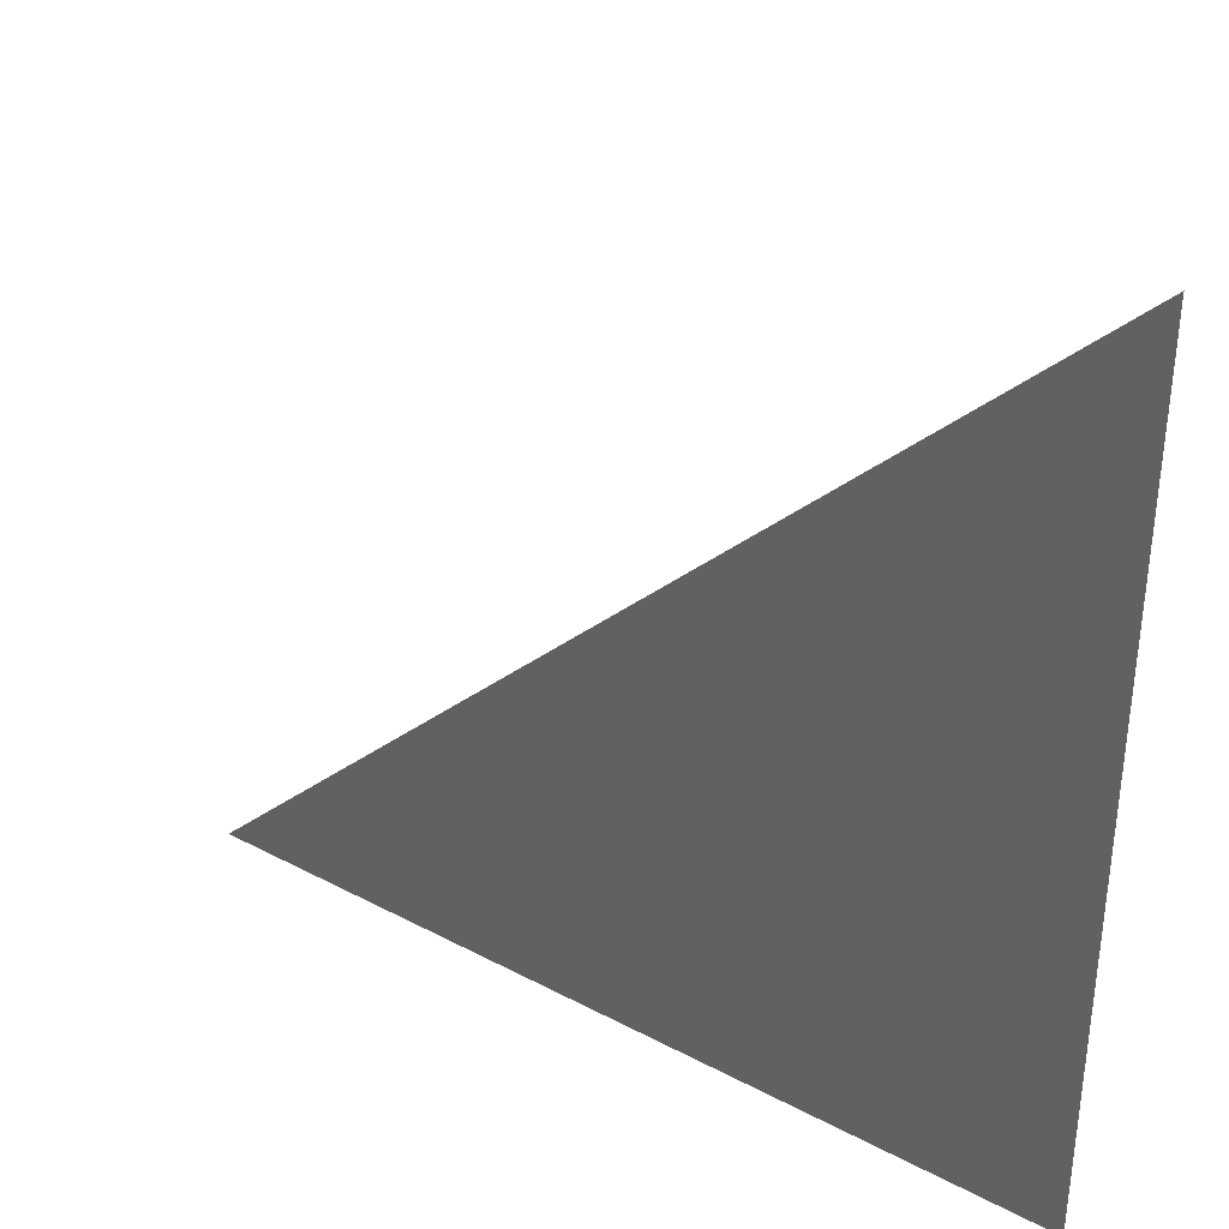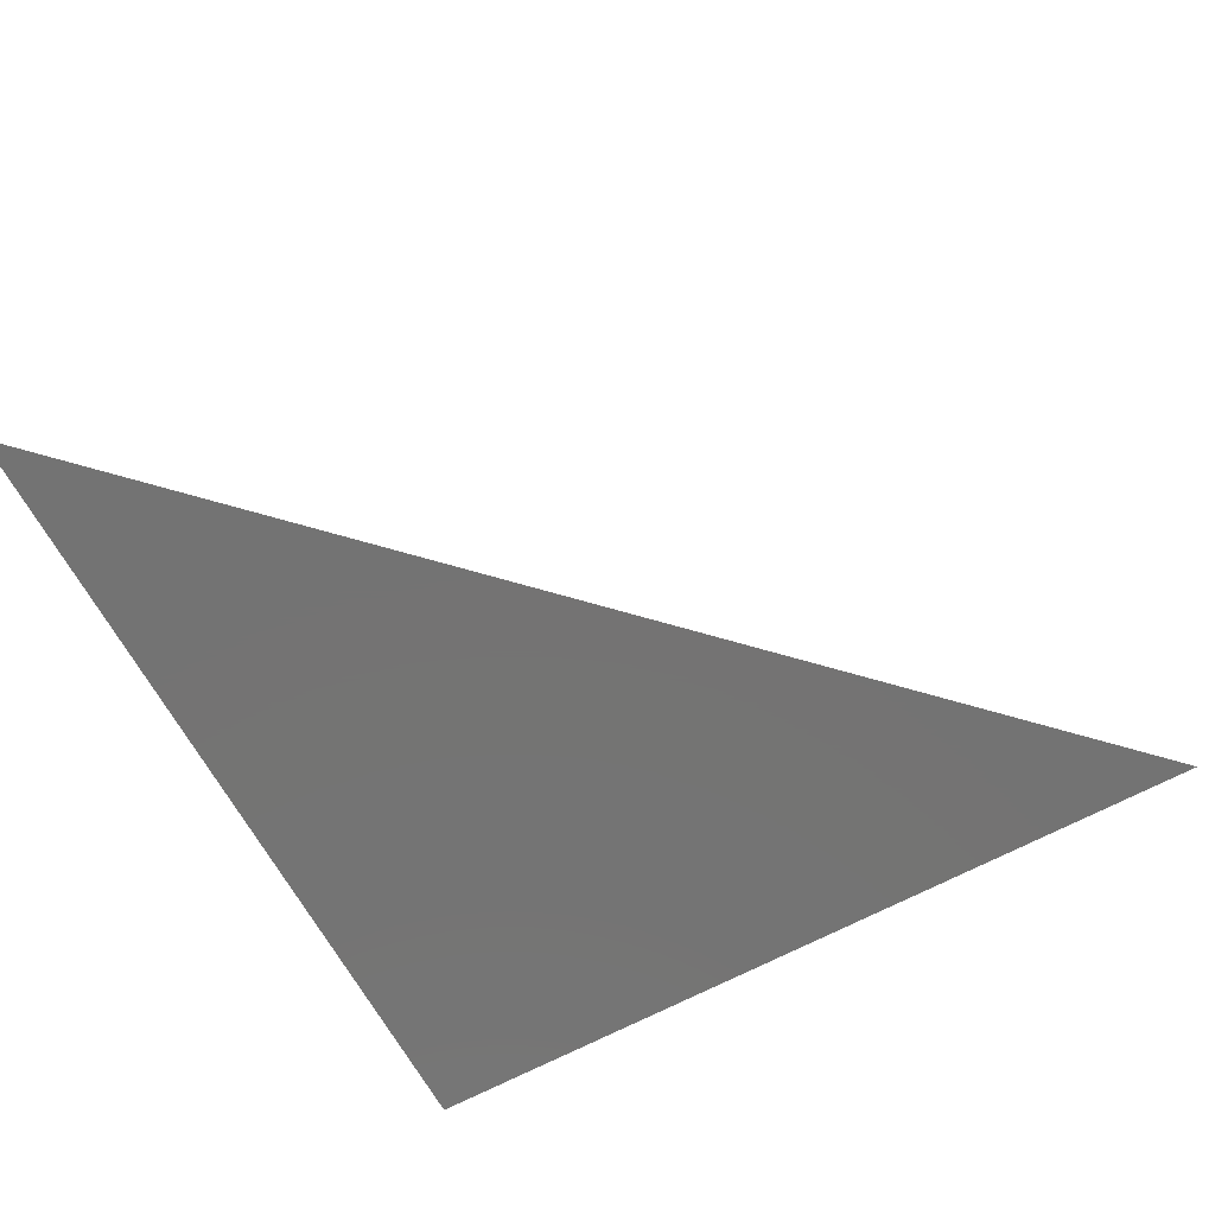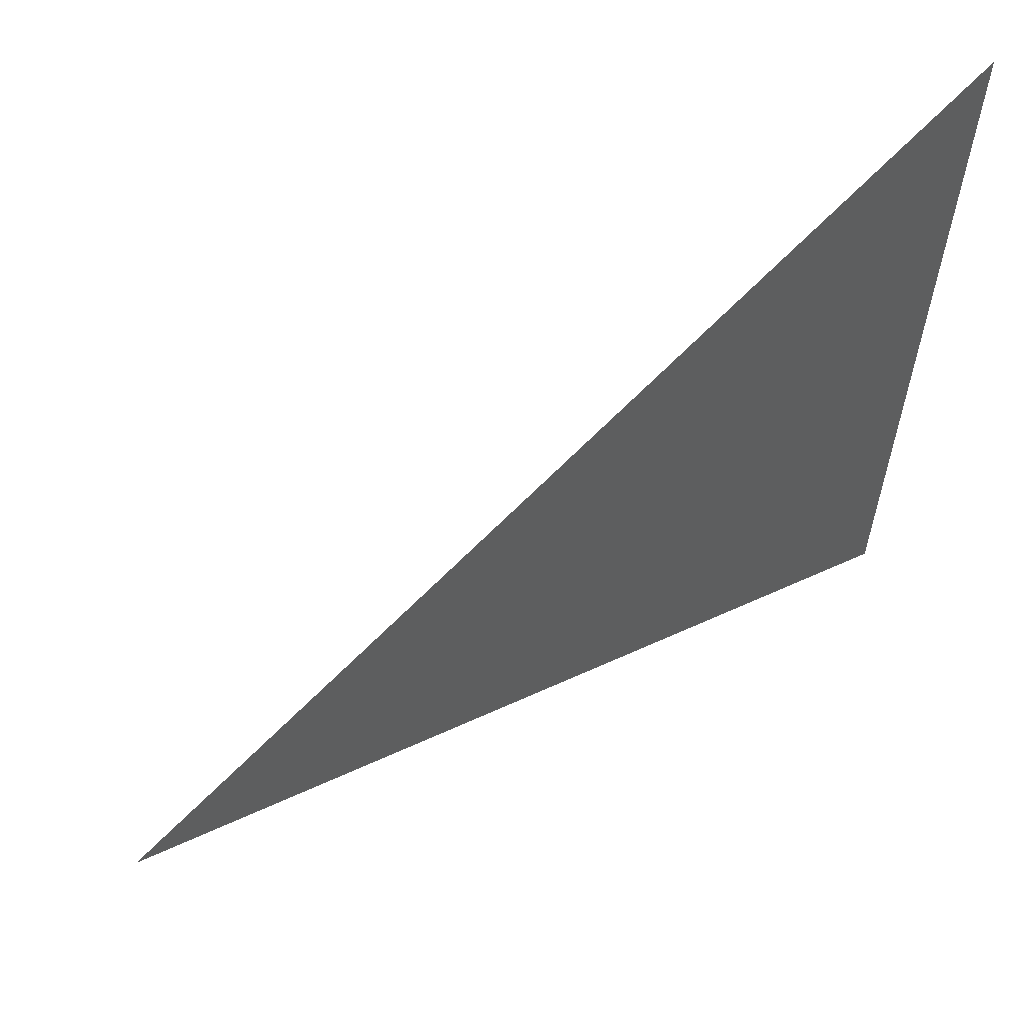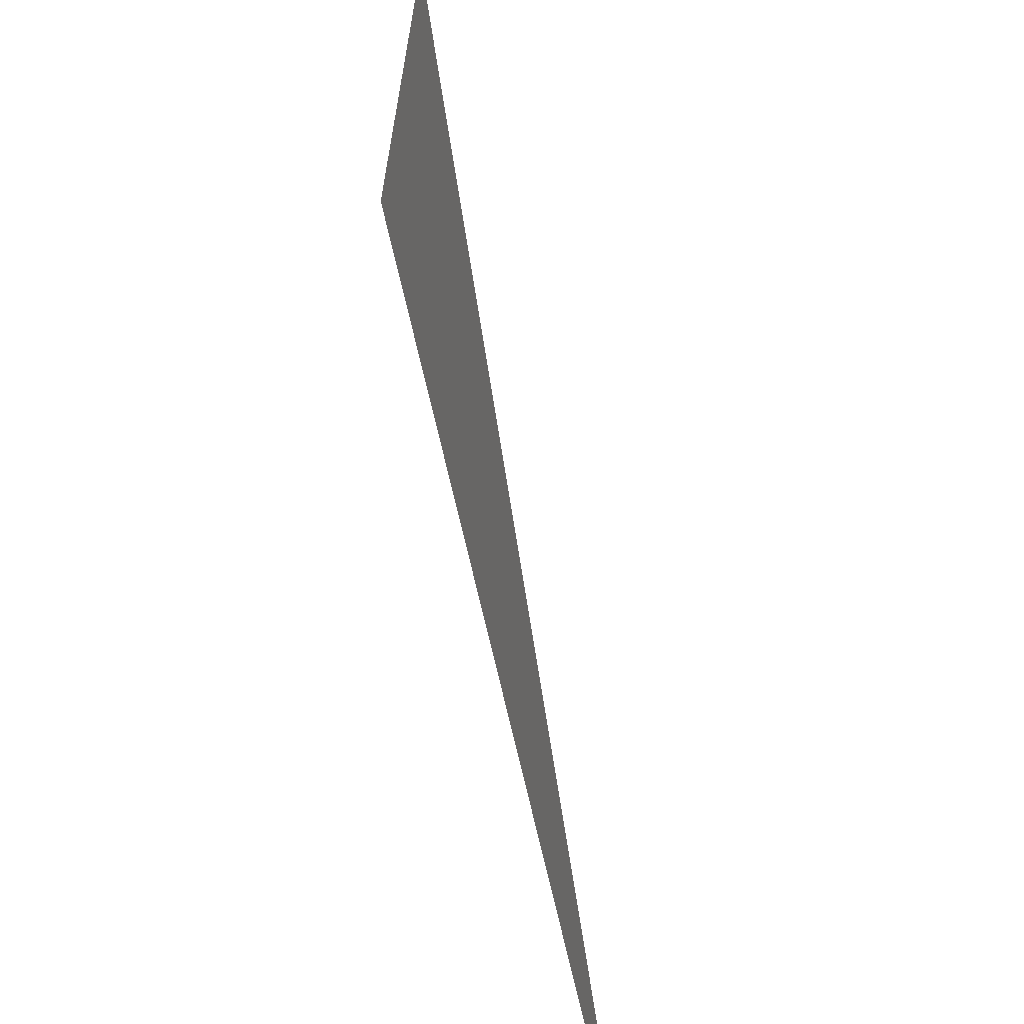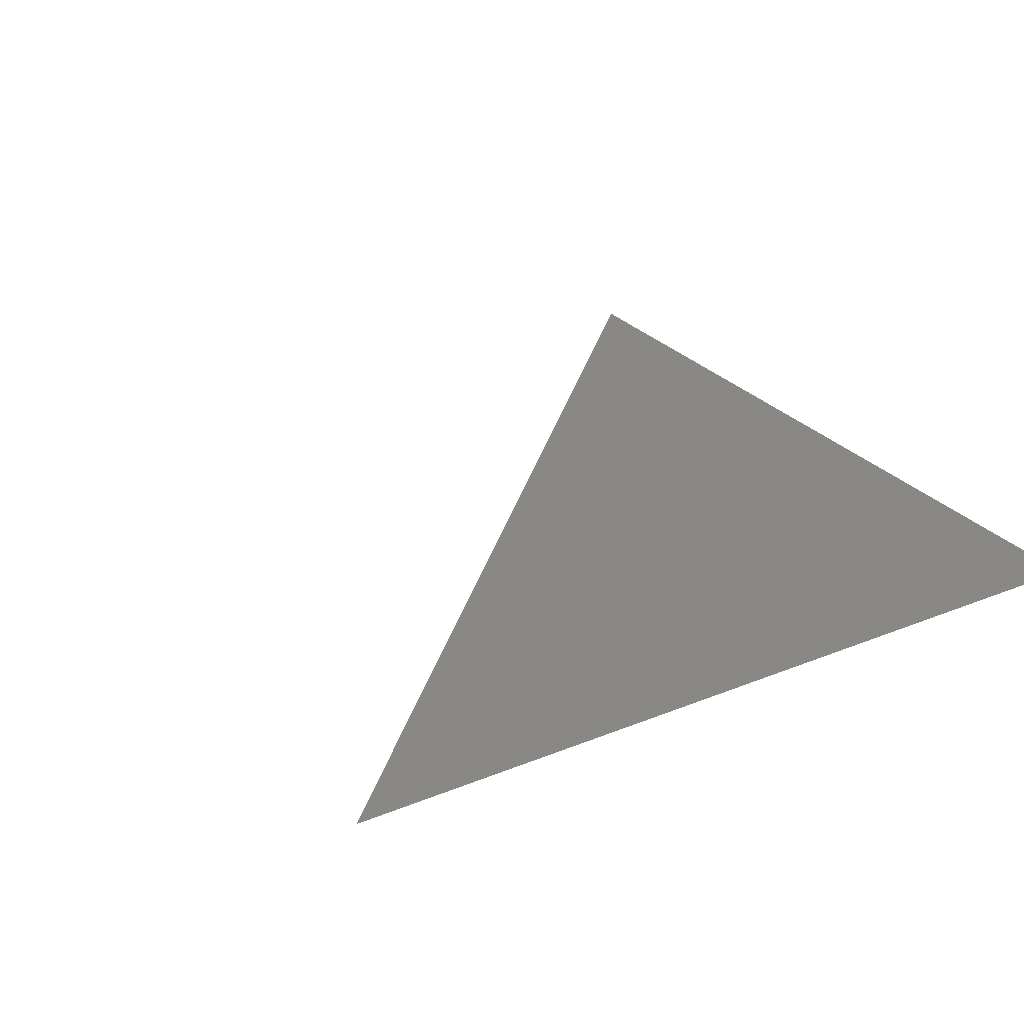
<metadata>
{"format":"stl","ext":"stl","renderer":"f3d","projection":"perspective","resolution":1024,"background":"white","views":[{"elev":36.4,"azim":34.6,"up":"+Y"},{"elev":-65.7,"azim":-151.5,"up":"+Z"},{"elev":61.5,"azim":-24.9,"up":"+Y"},{"elev":-67.0,"azim":102.4,"up":"+Y"},{"elev":27.8,"azim":-31.9,"up":"+Z"}]}
</metadata>
<code>
# stl→obj: 3 verts, 1 faces
v 0 0 0
v 1 0 0
v 1 1 0
f 1 2 3

</code>
